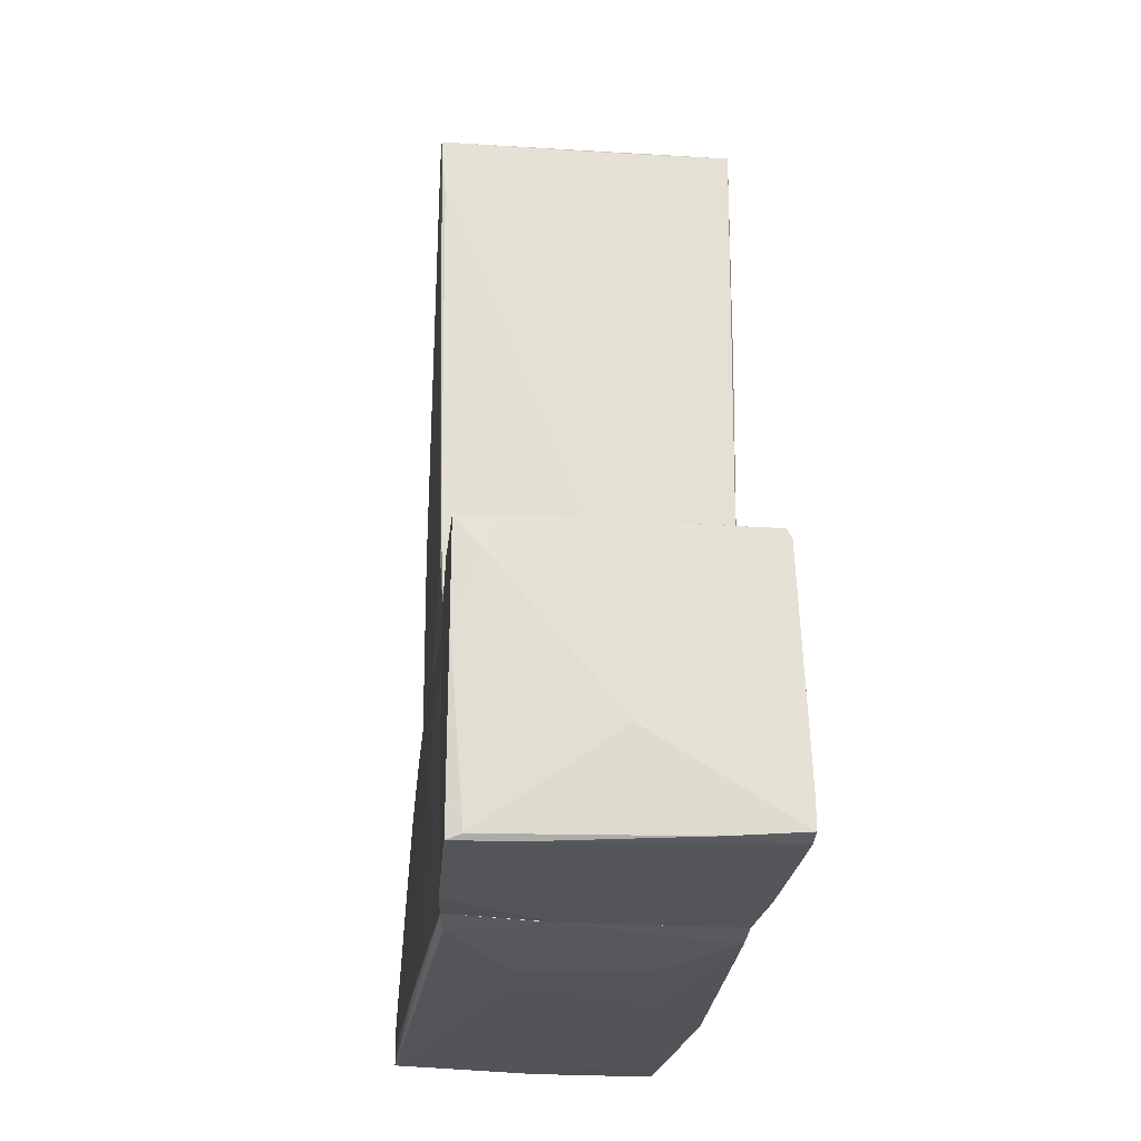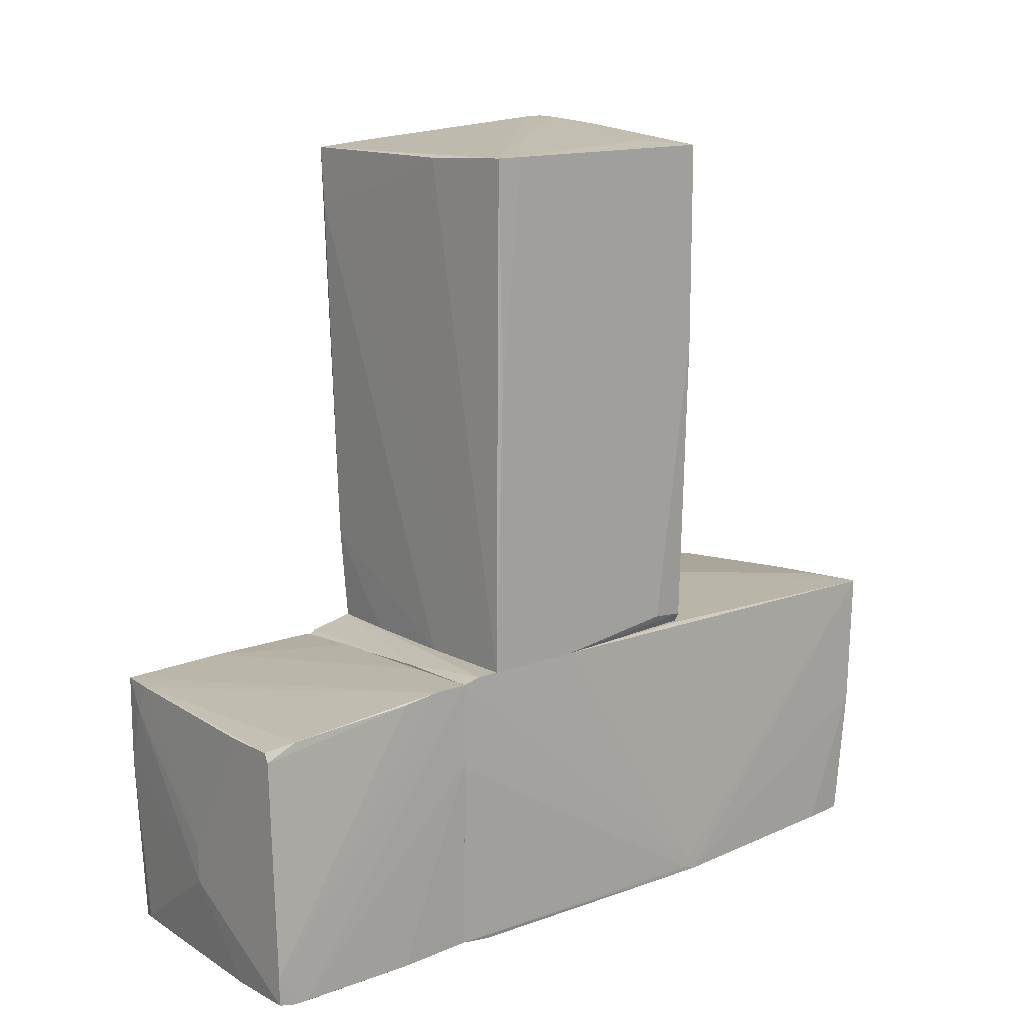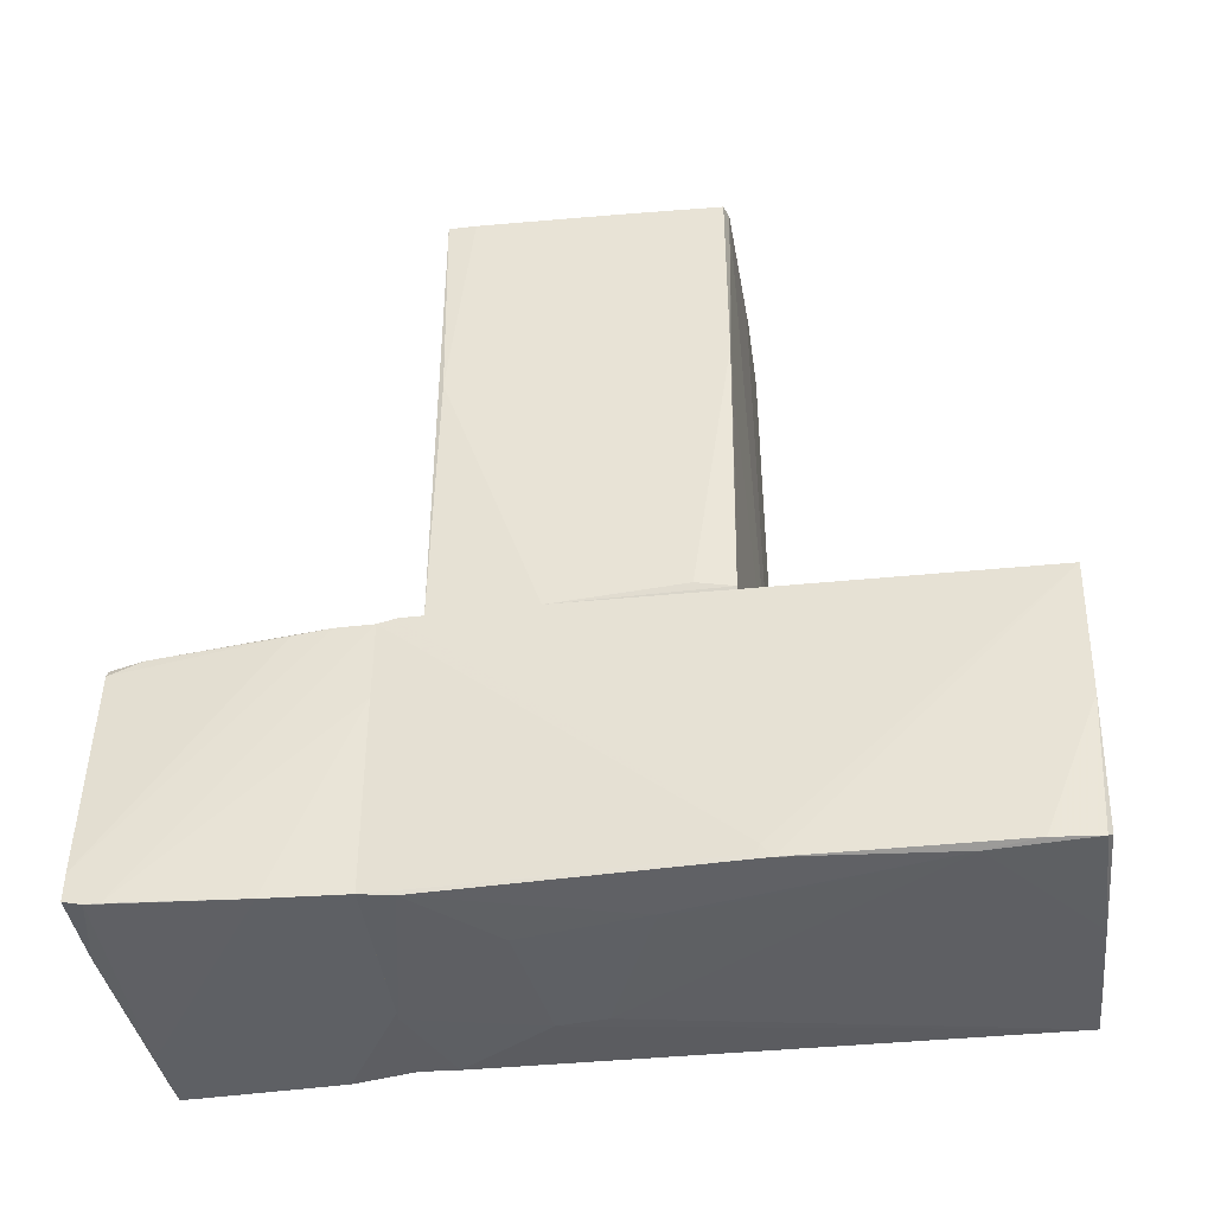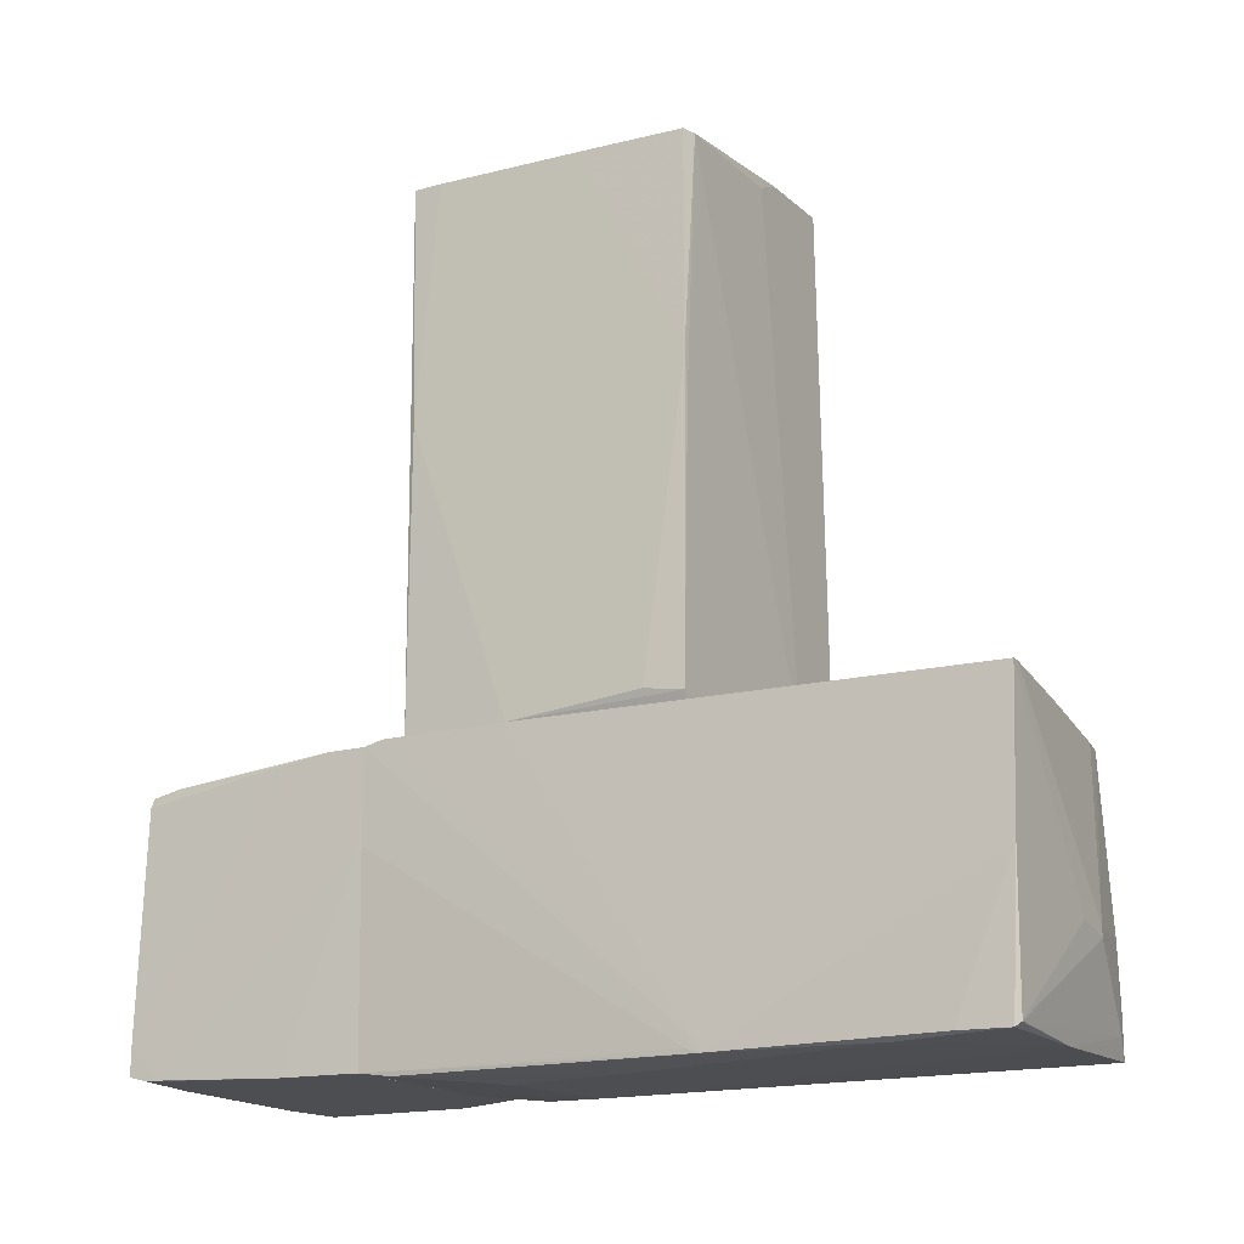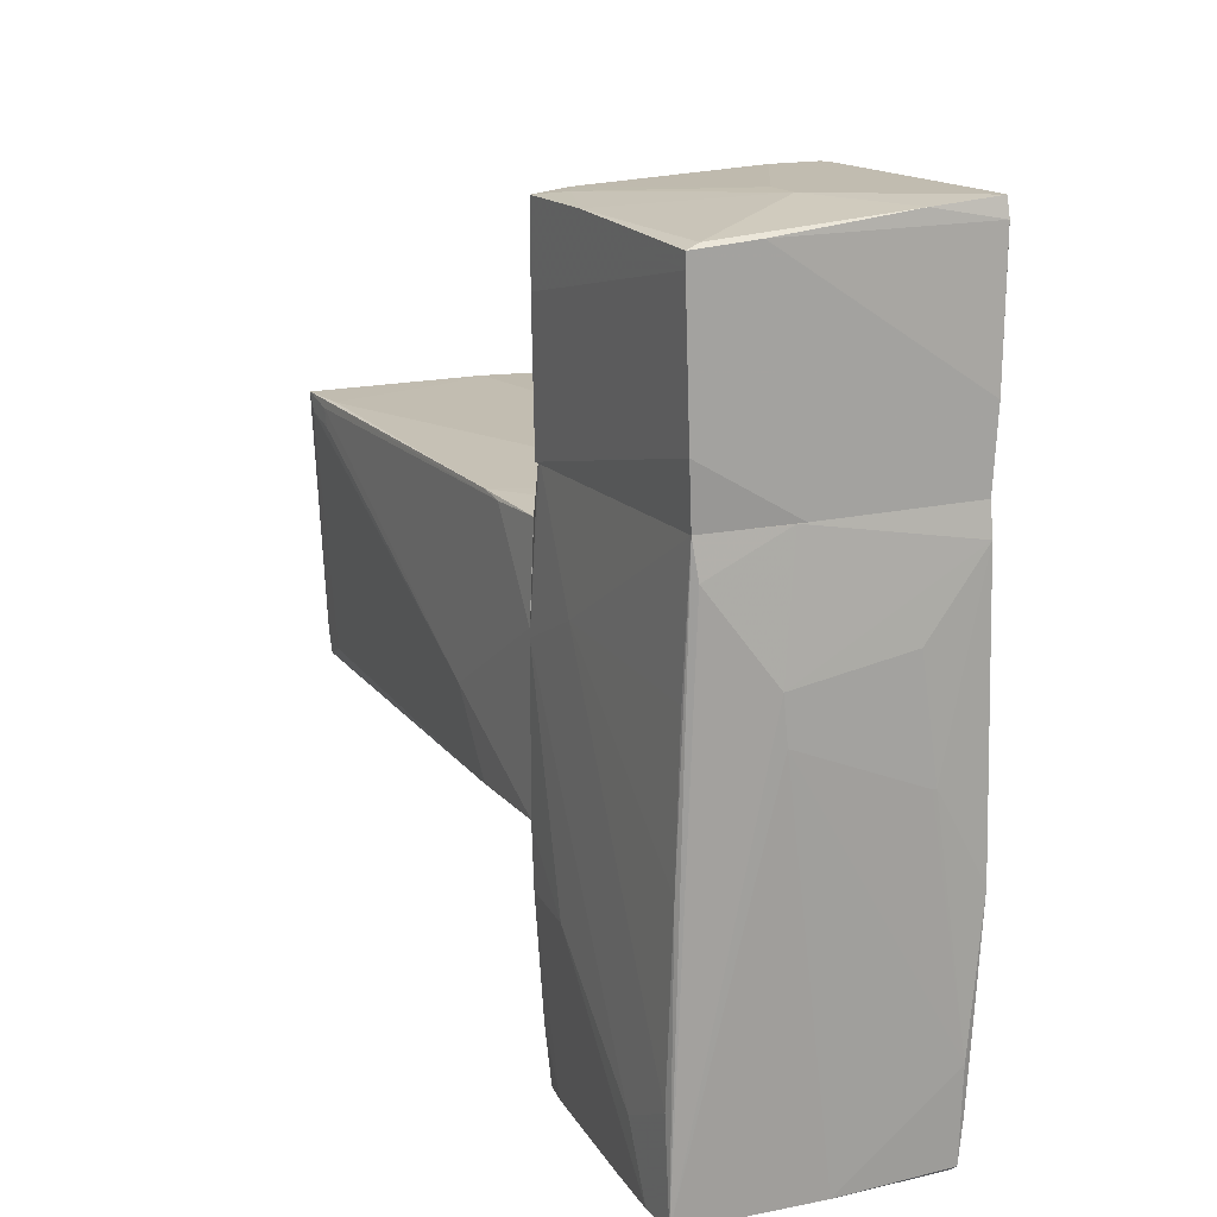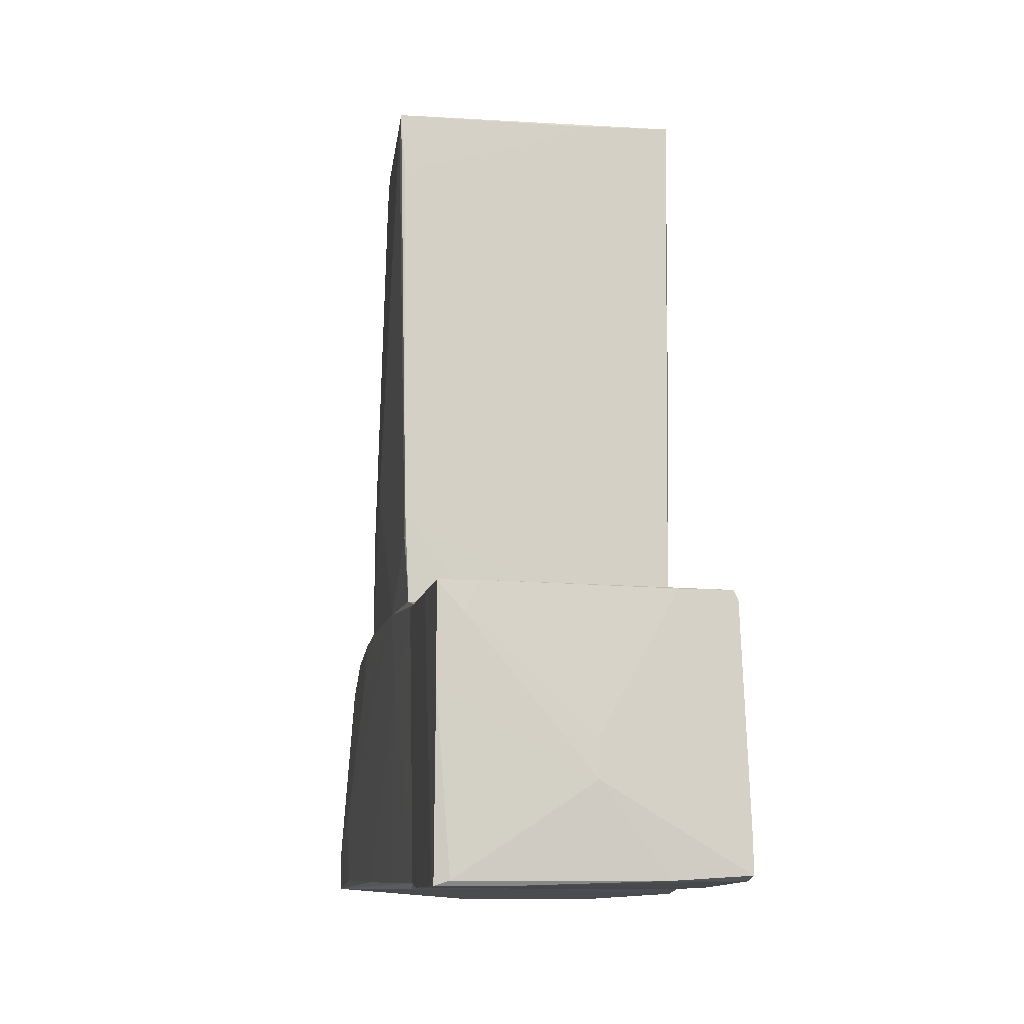
<metadata>
{"format":"obj","ext":"obj","renderer":"f3d","projection":"perspective","resolution":1024,"background":"white","views":[{"elev":-24.3,"azim":-6.2,"up":"+Y"},{"elev":13.8,"azim":49.6,"up":"+Y"},{"elev":-42.9,"azim":97.8,"up":"+Y"},{"elev":-16.9,"azim":118.6,"up":"+Y"},{"elev":16.5,"azim":-26.2,"up":"+Z"},{"elev":-10.5,"azim":-10.0,"up":"+Y"}]}
</metadata>
<code>
o convex_0
v -0.07171 3.494 1.071
v -1.109 3.32 0.8638
v -1.074 0.9362 -0.4499
v 0.8616 3.701 -1.038
v 0.9998 -0.1708 1.037
v 0.896 -0.1708 -0.9684
v -1.005 -0.1708 0.9674
v -0.9362 3.84 -1.072
v 1.034 3.701 1.037
v -1.04 -0.1708 -1.072
v -1.109 3.667 1.071
v 0.9652 3.701 -1.003
v 0.9652 -0.06677 -0.6918
v -0.5558 -0.1708 -1.072
v -1.04 0.5209 1.002
v 0.2392 -0.1708 1.036
v -0.9706 3.597 -0.9684
v 1.034 1.973 1.002
v -0.2792 3.805 -1.072
v -1.04 -0.1708 0.2414
v 0.9652 2.145 -1.003
v 0.9998 -0.1708 0.2761
v -0.9015 3.84 -0.8993
v -1.074 3.217 1.071
v 0.3083 3.667 1.071
v 0.9998 3.701 -0.2078
v -1.04 0.59 -1.072
v -0.07171 3.701 -1.072
v 0.9306 -0.1013 -0.9684
v 0.6887 3.736 -0.6918
v -0.7287 3.84 -1.037
v -1.109 3.597 0.9328
v -1.074 3.701 0.7255
v -1.04 0.3132 0.9674
v 1.034 3.701 0.8292
v 0.9306 1.834 -1.003
v -0.9706 3.805 -0.8647
v -1.109 3.356 1.002
v -0.5211 -0.1708 1.002
f 7 16 39
f 6 5 7
f 6 7 10
f 6 10 14
f 10 8 14
f 7 5 16
f 9 5 18
f 12 4 19
f 14 8 19
f 3 10 20
f 10 7 20
f 4 12 21
f 5 6 22
f 18 5 22
f 13 21 22
f 5 1 24
f 1 11 24
f 11 15 24
f 15 16 24
f 16 5 24
f 1 5 25
f 5 9 25
f 11 1 25
f 9 11 25
f 21 12 26
f 18 22 26
f 22 21 26
f 10 3 27
f 8 10 27
f 17 8 27
f 4 14 28
f 19 4 28
f 14 19 28
f 6 14 29
f 21 13 29
f 22 6 29
f 13 22 29
f 12 19 30
f 26 12 30
f 19 8 31
f 8 23 31
f 23 9 31
f 9 30 31
f 30 19 31
f 3 2 32
f 2 11 32
f 27 3 32
f 17 27 32
f 8 11 33
f 11 9 33
f 23 8 33
f 9 23 33
f 7 15 34
f 15 11 34
f 20 7 34
f 9 18 35
f 18 26 35
f 30 9 35
f 26 30 35
f 14 4 36
f 4 21 36
f 29 14 36
f 21 29 36
f 11 8 37
f 8 17 37
f 32 11 37
f 17 32 37
f 2 3 38
f 11 2 38
f 3 20 38
f 34 11 38
f 20 34 38
f 15 7 39
f 16 15 39
o convex_1
v 0.3429 -0.2054 1.348
v 0.585 -2.383 -0.3809
v 0.6194 -2.383 -0.3809
v 0.896 -0.2054 -3.112
v -1.109 -2.28 -2.973
v -1.005 -0.2401 1.313
v -1.005 -2.28 1.348
v -0.9706 -0.3092 -2.939
v 0.9652 -2.314 1.348
v 0.9306 -2.314 -3.008
v 0.9998 -0.1708 1.209
v -1.04 -0.1708 -1.106
v 1.034 -2.349 -1.106
v 0.9652 -0.2057 -3.112
v -0.3829 -1.623 -3.112
v -0.4521 -2.383 0.3796
v -1.04 -0.1708 0.1722
v 0.9998 -0.2057 1.348
v -1.109 -1.726 -2.455
v -0.002876 -2.314 -3.008
v 0.9306 -0.1708 -0.9332
v 0.9652 -1.277 -3.077
v -1.074 -2.245 -0.8306
v -1.005 -0.1708 0.9672
v 0.9652 -2.349 1.106
v -1.005 -0.2748 1.348
v -0.9708 -2.314 1.071
v 0.9998 -0.1708 0.2757
v -1.005 -0.5167 -2.939
v 0.9306 -2.349 -2.282
v -0.4175 -2.383 0.03382
v 0.896 -2.28 -3.043
v -1.04 -0.7588 0.4486
v 0.9998 -0.8626 1.348
v -1.074 -0.6895 -1.59
v 0.101 -0.2401 -3.043
v -1.109 -1.968 -2.973
v -0.3484 -2.314 1.348
v 0.9652 -2.314 -2.662
v 0.4812 -2.383 0.518
v -1.109 -2.21 -2.213
v -0.7633 -0.3092 -2.974
v -0.0717 -1.554 -3.112
v -1.04 -0.2054 -1.556
v 1.034 -2.245 -1.037
v -0.3829 -1.554 -3.112
v 0.5504 -0.2054 -3.008
v -1.074 -1.519 -2.973
v -0.9708 -2.141 -3.008
v -1.04 -2.245 0.3447
v 1.034 -2.314 -1.003
v -1.005 -0.2748 -2.489
v -0.9706 -0.1708 -1.175
f 91 51 92
f 40 46 48
f 43 53 54
f 41 42 55
f 50 51 56
f 40 48 57
f 50 40 57
f 51 50 60
f 53 43 60
f 53 52 61
f 44 46 62
f 45 40 63
f 40 50 63
f 56 45 63
f 50 56 63
f 42 52 64
f 52 48 64
f 40 45 65
f 46 40 65
f 45 56 65
f 46 44 66
f 44 55 66
f 60 50 67
f 53 60 67
f 42 41 69
f 52 42 69
f 59 49 69
f 59 69 70
f 41 55 70
f 55 44 70
f 44 59 70
f 69 41 70
f 49 59 71
f 61 49 71
f 46 65 72
f 65 56 72
f 57 48 73
f 56 51 74
f 58 56 74
f 44 58 76
f 58 74 76
f 74 68 76
f 48 46 77
f 64 48 77
f 55 64 77
f 46 66 77
f 66 55 77
f 49 61 78
f 61 52 78
f 52 69 78
f 69 49 78
f 55 42 79
f 42 64 79
f 64 55 79
f 58 44 80
f 56 58 80
f 44 62 80
f 72 56 80
f 62 72 80
f 75 43 81
f 47 75 81
f 54 53 82
f 53 61 82
f 71 54 82
f 61 71 82
f 74 51 83
f 68 74 83
f 52 53 84
f 50 57 84
f 67 50 84
f 53 67 84
f 43 54 85
f 81 43 85
f 47 81 85
f 43 75 86
f 68 47 87
f 76 68 87
f 47 85 87
f 87 85 88
f 59 44 88
f 71 59 88
f 54 71 88
f 44 76 88
f 85 54 88
f 76 87 88
f 62 46 89
f 46 72 89
f 72 62 89
f 48 52 90
f 73 48 90
f 57 73 90
f 52 84 90
f 84 57 90
f 47 68 91
f 75 47 91
f 68 83 91
f 83 51 91
f 86 75 91
f 86 91 92
f 60 43 92
f 51 60 92
f 43 86 92
o convex_2
v 0.9653 -0.4128 3.111
v -1.074 -2.314 2.834
v -1.074 -2.314 2.938
v -1.04 -0.2747 1.348
v 0.9653 -2.314 1.348
v 0.9998 -0.2054 1.348
v -1.074 -0.3092 3.007
v 1.034 -2.245 3.111
v -1.005 -2.279 1.348
v -0.002831 -1.623 3.111
v 0.9653 -0.3092 2.869
v 0.9998 -2.314 1.936
v -1.04 -2.314 1.797
v 0.9998 -0.2054 1.625
v 0.5504 -0.3437 3.111
v 1.034 -2.28 2.973
v -0.9014 -0.5169 3.042
v -0.9706 -2.279 2.973
v 0.4466 -0.2054 1.383
v -1.04 -0.2747 2.212
v -1.074 -0.3092 2.419
v 0.9998 -0.8278 1.348
v 1.034 -2.038 3.111
v -0.5905 -2.314 2.973
v -0.7978 -0.3092 3.042
v -0.2792 -2.314 1.348
v 0.9998 -0.2401 1.901
v -1.074 -1.001 3.007
v 0.4812 -2.28 3.076
v -0.4867 -0.2403 1.348
v -0.002831 -1.346 3.111
v 0.9306 -0.3437 3.111
v 1.034 -2.28 2.869
f 115 108 125
f 95 94 97
f 97 96 98
f 94 95 99
f 96 97 101
f 100 93 102
f 95 97 104
f 94 96 105
f 97 94 105
f 96 101 105
f 102 93 107
f 106 98 111
f 99 106 111
f 96 99 112
f 99 111 112
f 96 94 113
f 94 99 113
f 99 96 113
f 97 98 114
f 104 97 114
f 93 100 115
f 98 106 115
f 100 108 115
f 95 104 116
f 104 108 116
f 110 95 116
f 106 99 117
f 103 106 117
f 99 109 117
f 101 97 118
f 97 105 118
f 105 101 118
f 103 93 119
f 106 103 119
f 93 115 119
f 115 106 119
f 99 95 120
f 109 99 120
f 102 109 120
f 95 110 120
f 110 102 120
f 100 102 121
f 108 100 121
f 102 110 121
f 116 108 121
f 110 116 121
f 98 96 122
f 111 98 122
f 96 112 122
f 112 111 122
f 102 107 123
f 109 102 123
f 107 117 123
f 117 109 123
f 93 103 124
f 107 93 124
f 103 117 124
f 117 107 124
f 108 104 125
f 114 98 125
f 104 114 125
f 98 115 125

</code>
